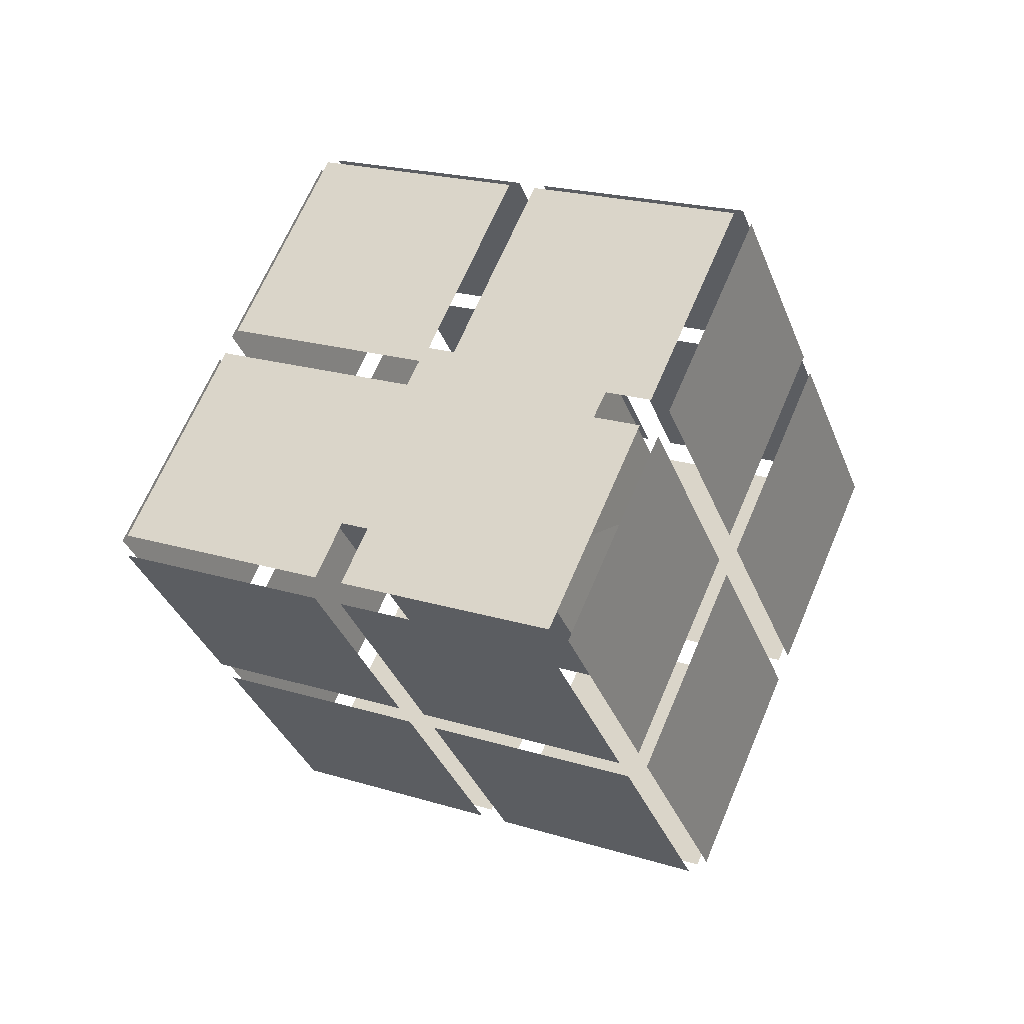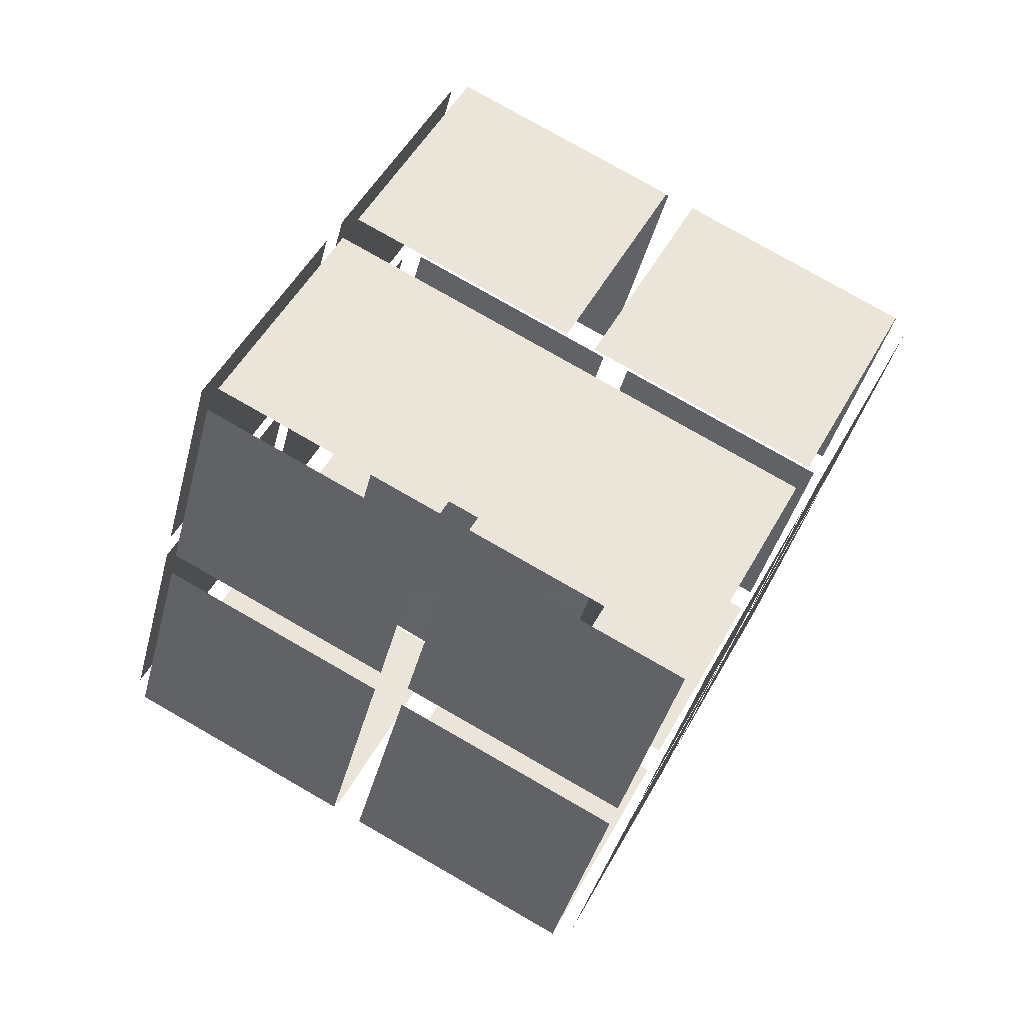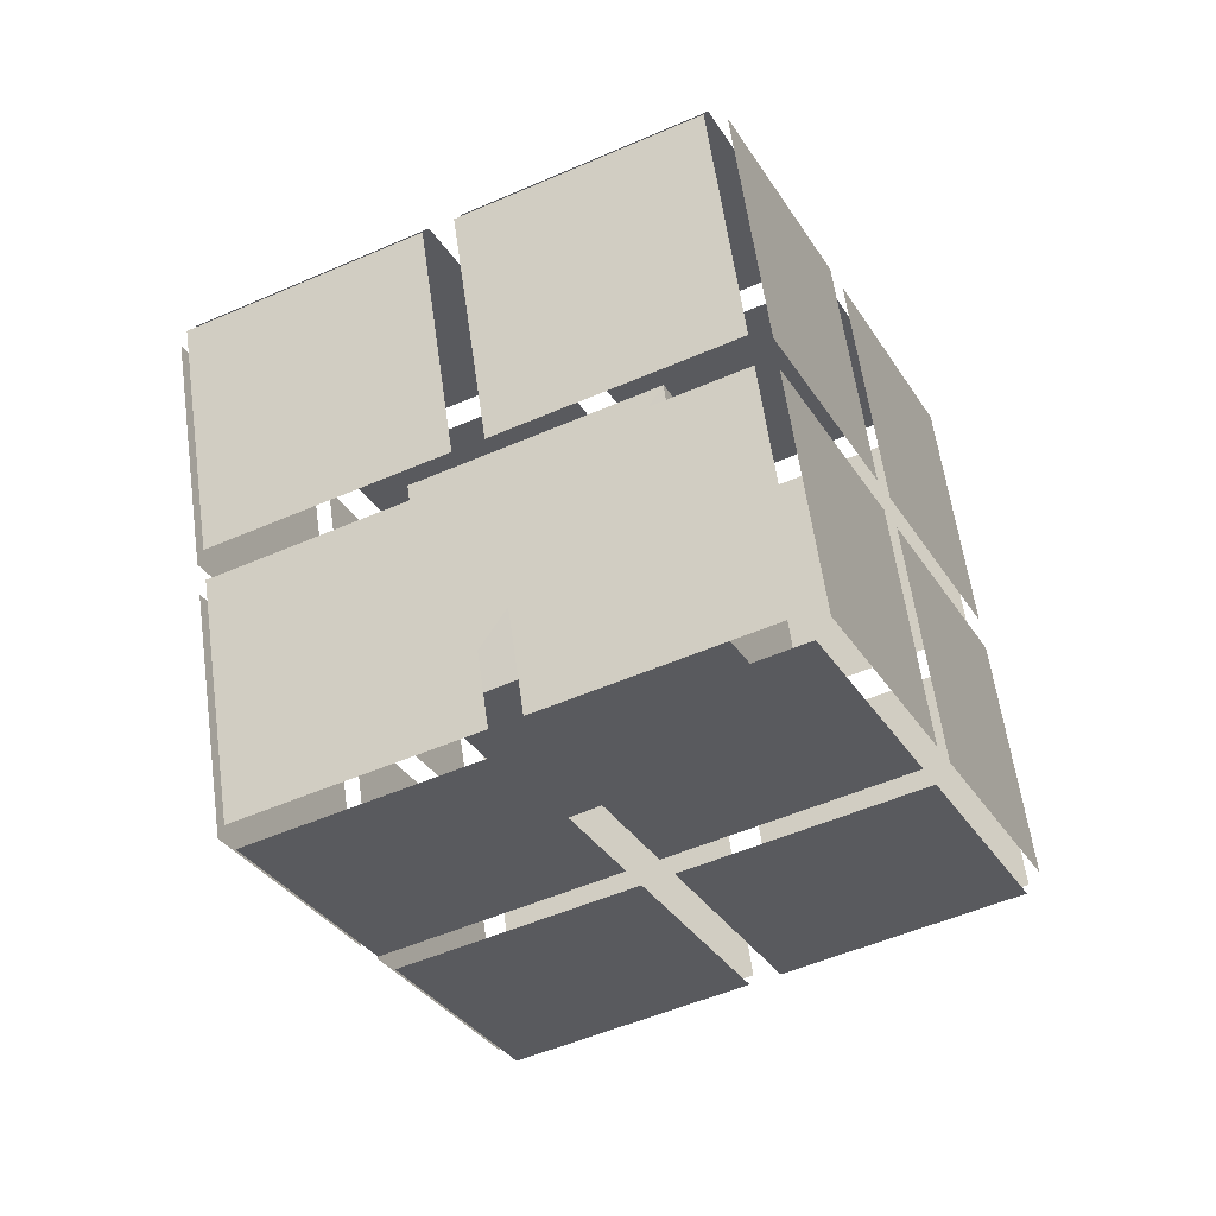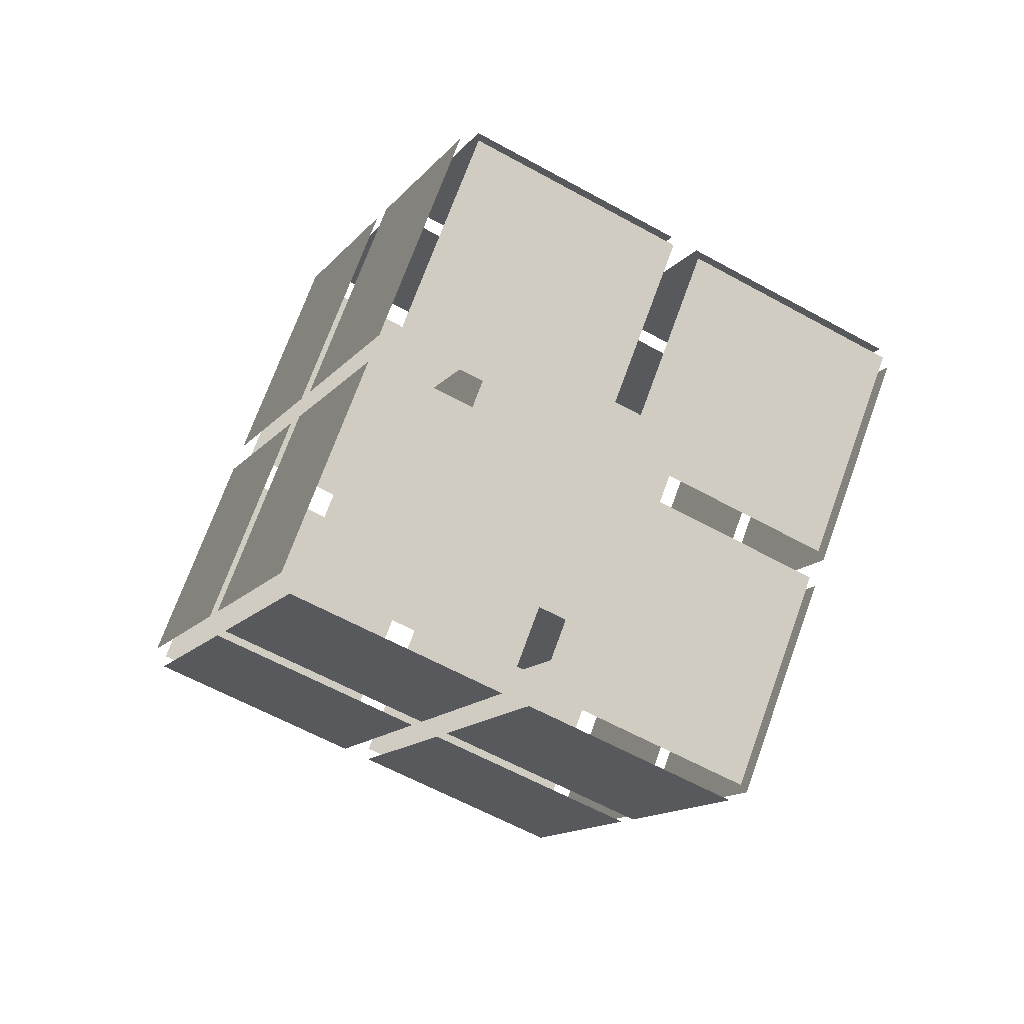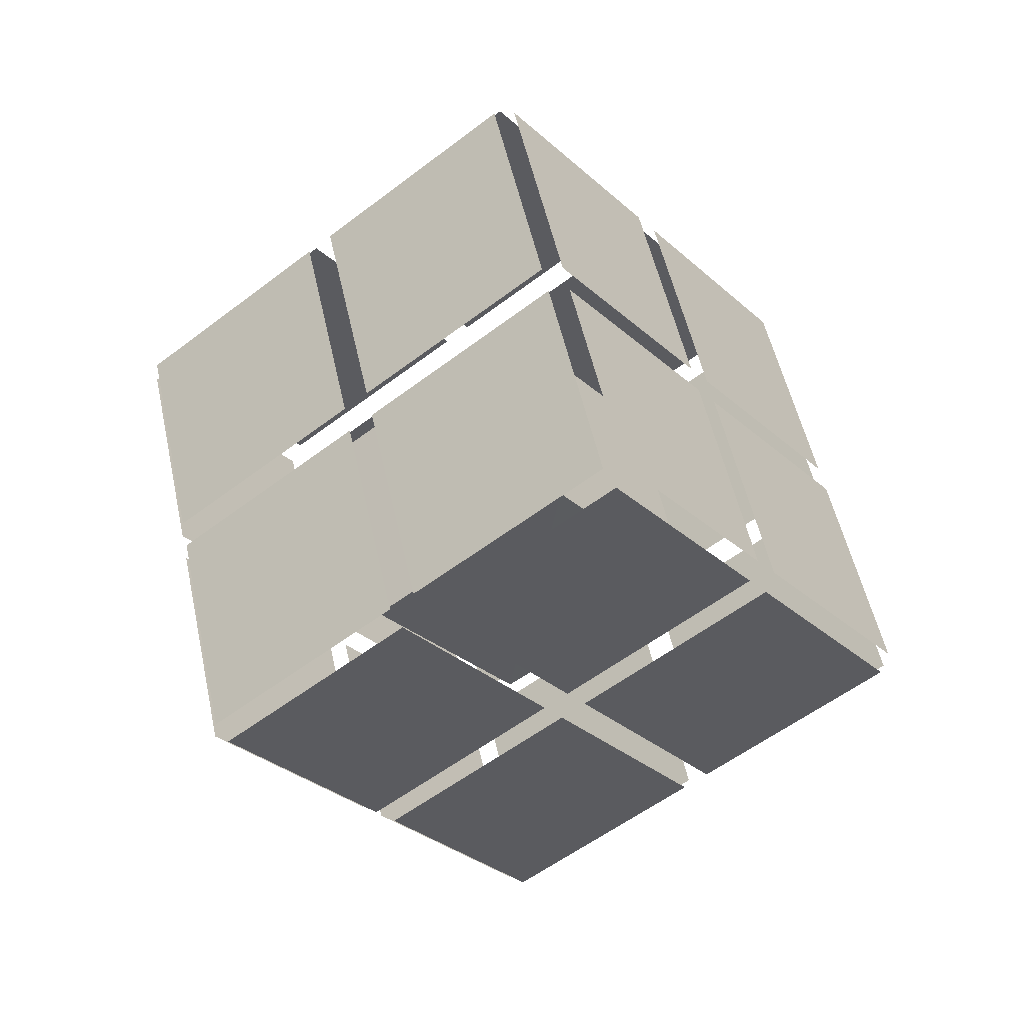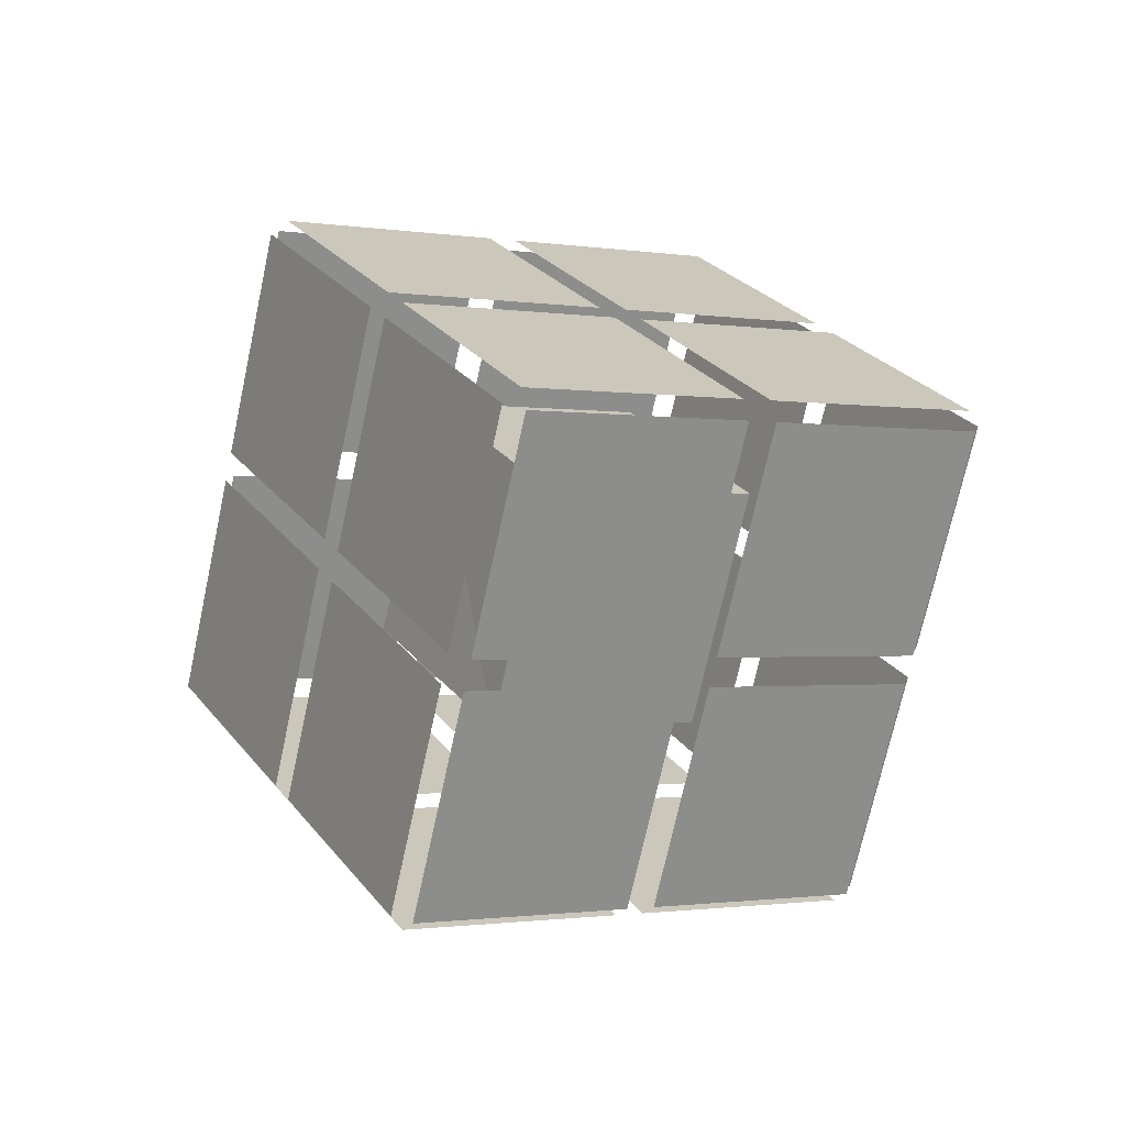
<metadata>
{"format":"obj","ext":"obj","renderer":"f3d","projection":"perspective","resolution":1024,"background":"white","views":[{"elev":-74.3,"azim":87.5,"up":"+Y"},{"elev":-57.9,"azim":117.0,"up":"+Z"},{"elev":77.6,"azim":-57.3,"up":"+Z"},{"elev":29.0,"azim":88.6,"up":"+Y"},{"elev":20.7,"azim":166.1,"up":"+Y"},{"elev":70.5,"azim":79.0,"up":"+Y"}]}
</metadata>
<code>
v  -6.867 2.18 4.183
v  -6.867 -0.0324 0.3512
v  -3.739 -2.742 1.915
v  -3.739 -0.5295 5.747
v  -3.332 -0.8822 5.95
v  -3.332 -3.094 2.119
v  -0.2036 -5.803 3.683
v  -0.2036 -3.591 7.514
v  -6.867 -0.3203 -0.1476
v  -6.867 -2.532 -3.979
v  -3.739 -5.242 -2.415
v  -3.739 -3.03 1.417
v  -3.332 -3.382 1.62
v  -3.332 -5.594 -2.211
v  -0.2036 -8.303 -0.647
v  -0.2036 -6.091 3.184
v  0.2036 8.303 0.647
v  3.332 5.594 2.211
v  3.332 3.382 -1.62
v  0.2036 6.091 -3.184
v  3.739 5.242 2.415
v  6.867 2.532 3.979
v  6.867 0.3203 0.1476
v  3.739 3.03 -1.417
v  0.2036 5.803 -3.683
v  3.332 3.094 -2.119
v  3.332 0.8822 -5.95
v  0.2036 3.591 -7.514
v  3.739 2.742 -1.915
v  6.867 0.0324 -0.3512
v  6.867 -2.18 -4.183
v  3.739 0.5295 -5.747
v  -6.664 2.5 4.33
v  -3.535 -0.2092 5.894
v  -0.4072 2.5 4.33
v  -3.535 5.209 2.766
v  -3.128 -0.5619 6.098
v  0 -3.271 7.662
v  3.128 -0.5619 6.098
v  0 2.147 4.534
v  -3.128 5.562 2.562
v  0 2.853 4.127
v  3.128 5.562 2.562
v  -0 8.271 0.9982
v  0.4072 2.5 4.33
v  3.535 -0.2092 5.894
v  6.664 2.5 4.33
v  3.535 5.209 2.766
v  0.2036 -3.591 7.514
v  0.2036 -5.803 3.683
v  3.332 -3.094 2.119
v  3.332 -0.8822 5.95
v  0.2036 -6.091 3.184
v  0.2036 -8.303 -0.647
v  3.332 -5.594 -2.211
v  3.332 -3.382 1.62
v  3.739 -0.5295 5.747
v  3.739 -2.742 1.915
v  6.867 -0.0324 0.3512
v  6.867 2.18 4.183
v  3.739 -3.03 1.417
v  3.739 -5.242 -2.415
v  6.867 -2.532 -3.979
v  6.867 -0.3203 -0.1476
v  0 -8.271 -0.9982
v  -3.128 -5.562 -2.562
v  -0 -2.853 -4.127
v  3.128 -5.562 -2.562
v  -3.535 -5.209 -2.766
v  -6.664 -2.5 -4.33
v  -3.535 0.2092 -5.894
v  -0.4072 -2.5 -4.33
v  3.535 -5.209 -2.766
v  0.4072 -2.5 -4.33
v  3.535 0.2092 -5.894
v  6.664 -2.5 -4.33
v  -0 -2.147 -4.534
v  -3.128 0.5619 -6.098
v  -0 3.271 -7.662
v  3.128 0.5619 -6.098
v  -6.867 -2.18 -4.183
v  -6.867 0.0324 -0.3512
v  -3.739 2.742 -1.915
v  -3.739 0.5295 -5.747
v  -6.867 0.3203 0.1476
v  -6.867 2.532 3.979
v  -3.739 5.242 2.415
v  -3.739 3.03 -1.417
v  -3.332 0.8822 -5.95
v  -3.332 3.094 -2.119
v  -0.2036 5.803 -3.683
v  -0.2036 3.591 -7.514
v  -3.332 3.382 -1.62
v  -3.332 5.594 2.211
v  -0.2036 8.303 0.647
v  -0.2036 6.091 -3.184
v  -3.227 1.177 1.842
v  -0.098 3.887 0.2776
v  3.226 1.008 1.943
v  0.0984 -1.647 3.6
v  -3.227 -1.035 -1.989
v  0.0984 -3.86 -0.2312
v  -0.098 1.675 -3.554
v  3.226 -1.205 -1.889
g Box001
f 1 2 3
f 3 4 1
f 5 6 7
f 7 8 5
f 9 10 11
f 11 12 9
f 13 14 15
f 15 16 13
f 17 18 19
f 19 20 17
f 21 22 23
f 23 24 21
f 25 26 27
f 27 28 25
f 29 30 31
f 31 32 29
f 33 34 35
f 35 36 33
f 37 38 39
f 39 40 37
f 41 42 43
f 43 44 41
f 45 46 47
f 47 48 45
f 49 50 51
f 51 52 49
f 53 54 55
f 55 56 53
f 57 58 59
f 59 60 57
f 61 62 63
f 63 64 61
f 65 66 67
f 67 68 65
f 69 70 71
f 71 72 69
f 73 74 75
f 75 76 73
f 77 78 79
f 79 80 77
f 81 82 83
f 83 84 81
f 85 86 87
f 87 88 85
f 89 90 91
f 91 92 89
f 93 94 95
f 95 96 93
f 97 98 99
f 99 100 97
f 101 97 100
f 100 102 101
f 103 101 102
f 102 104 103
f 98 103 104
f 104 99 98
f 104 102 100
f 100 99 104
f 101 103 98
f 98 97 101

</code>
